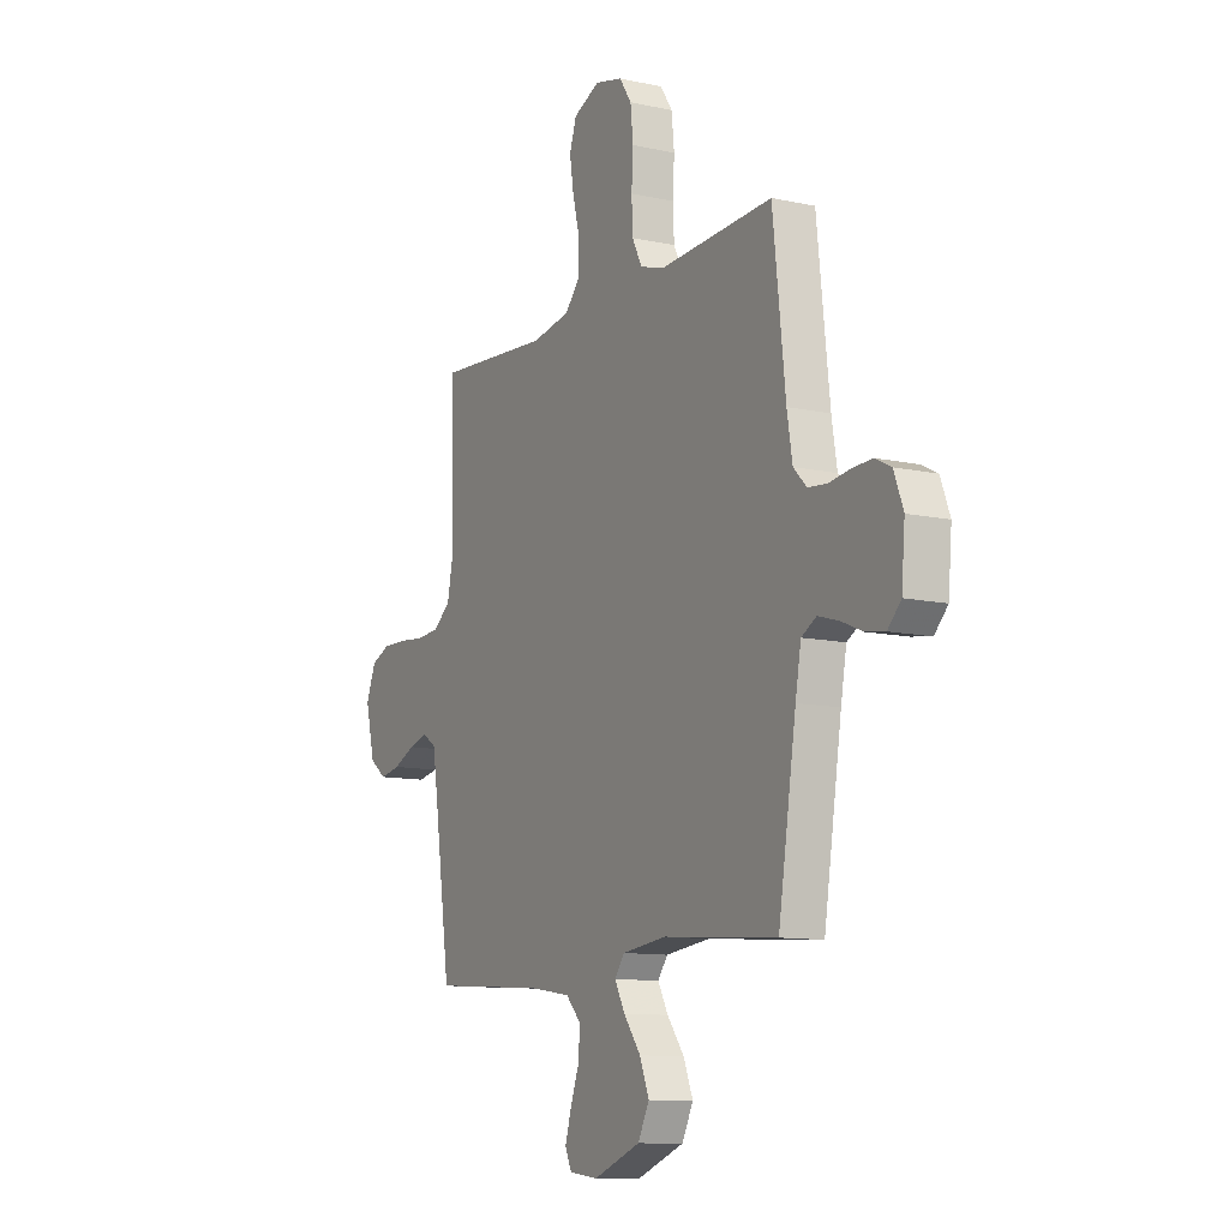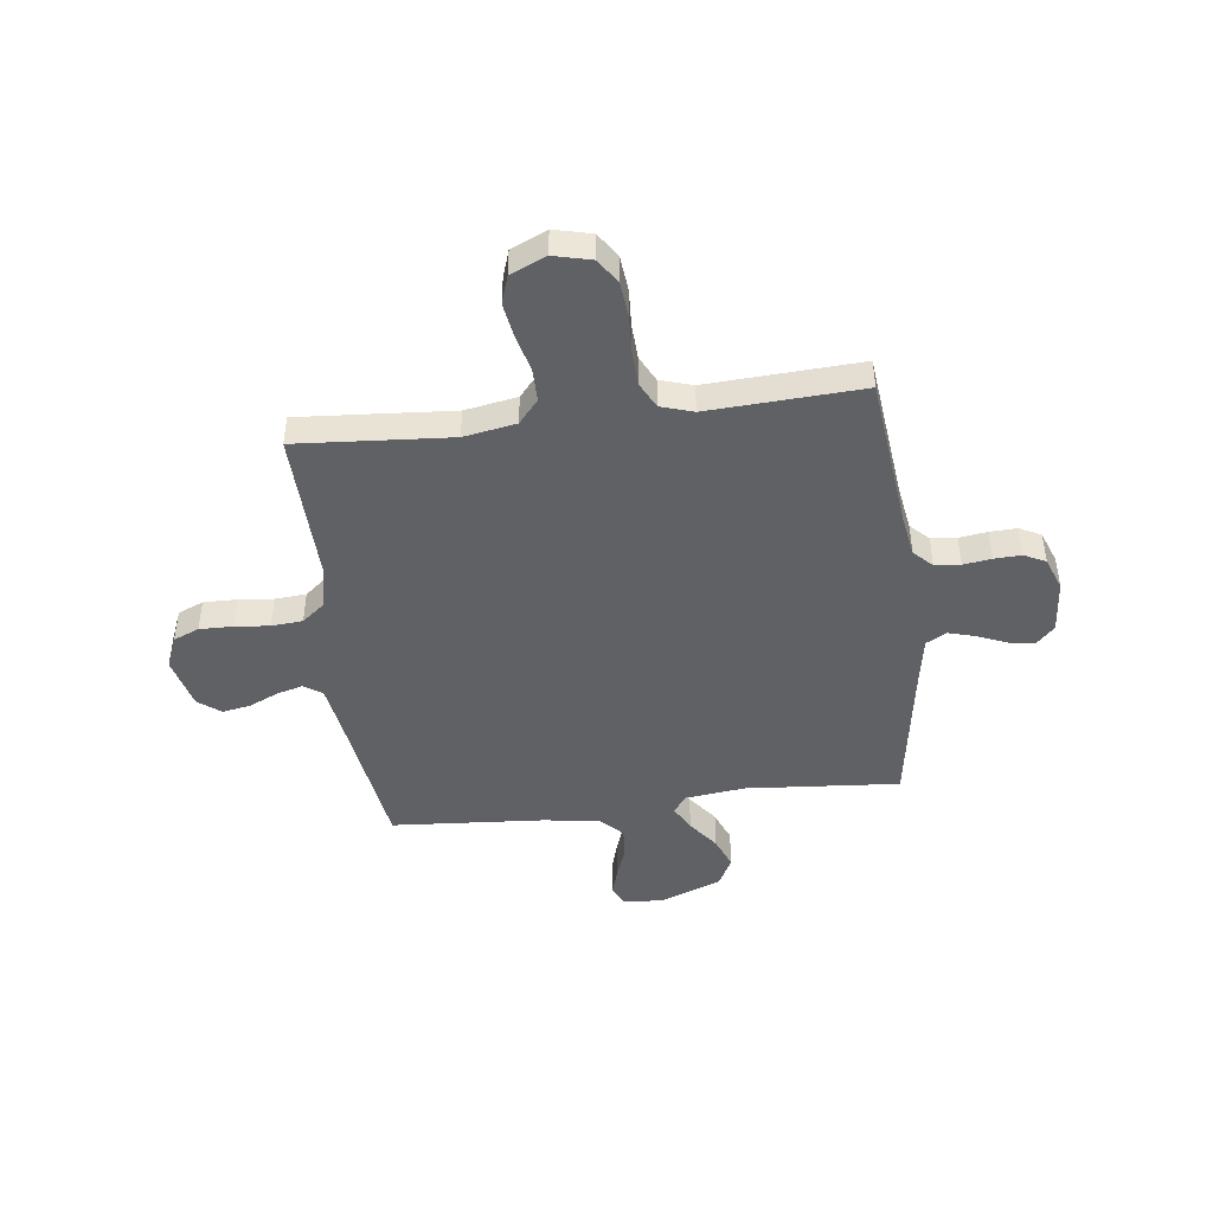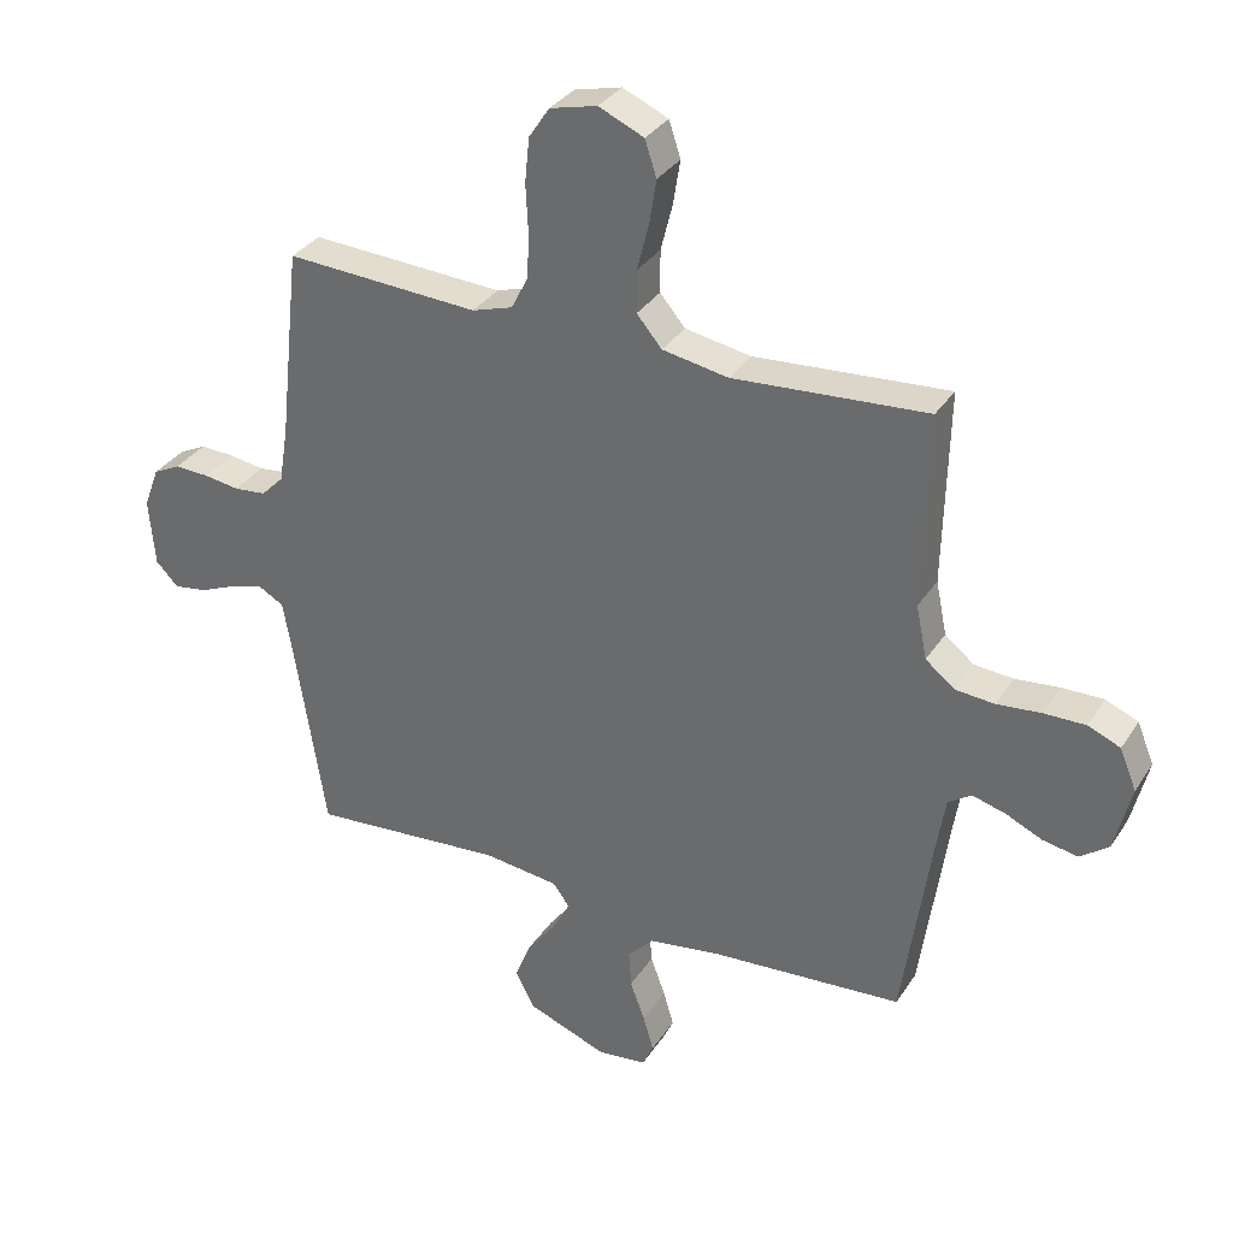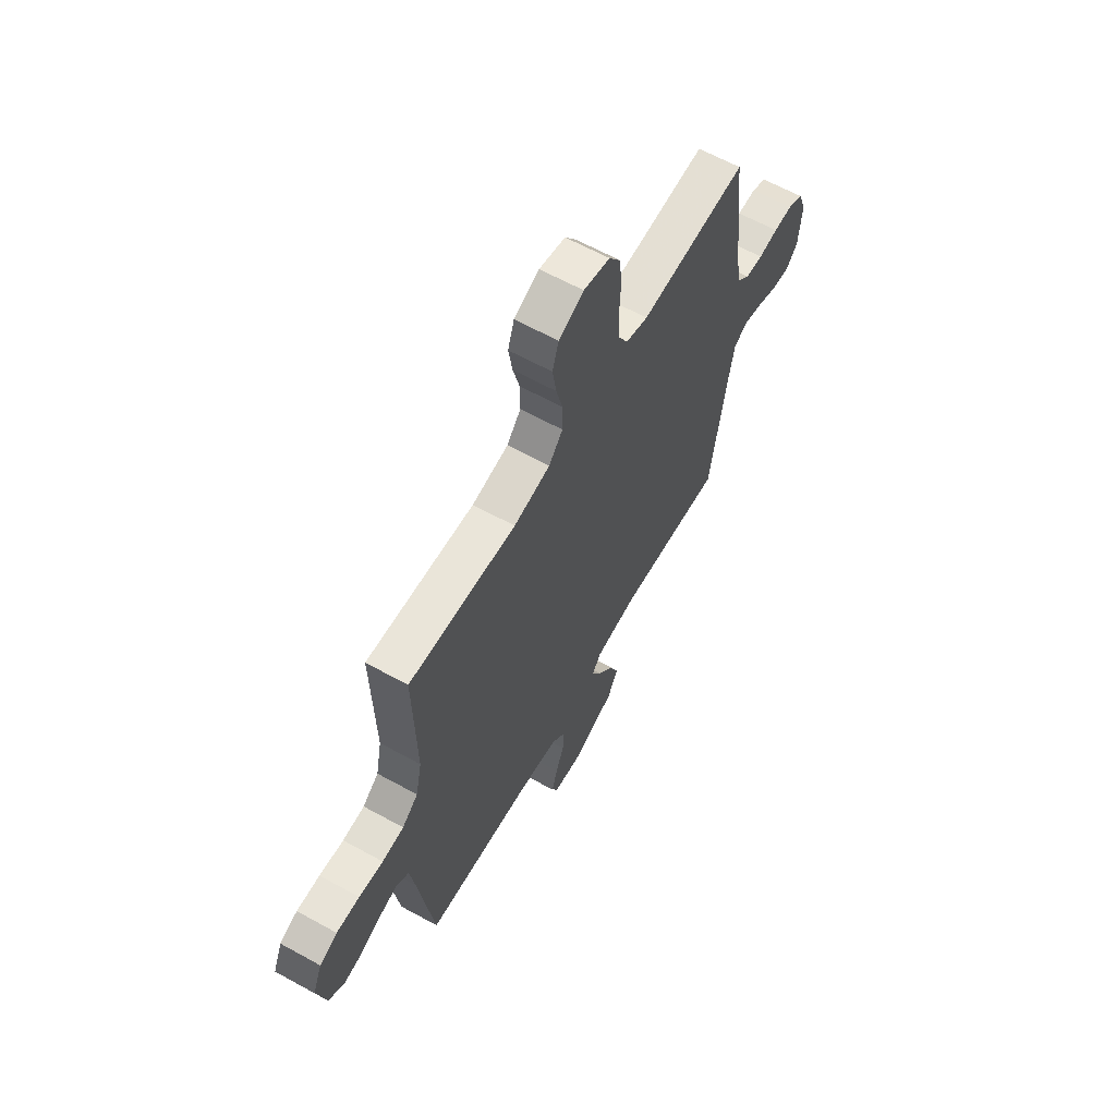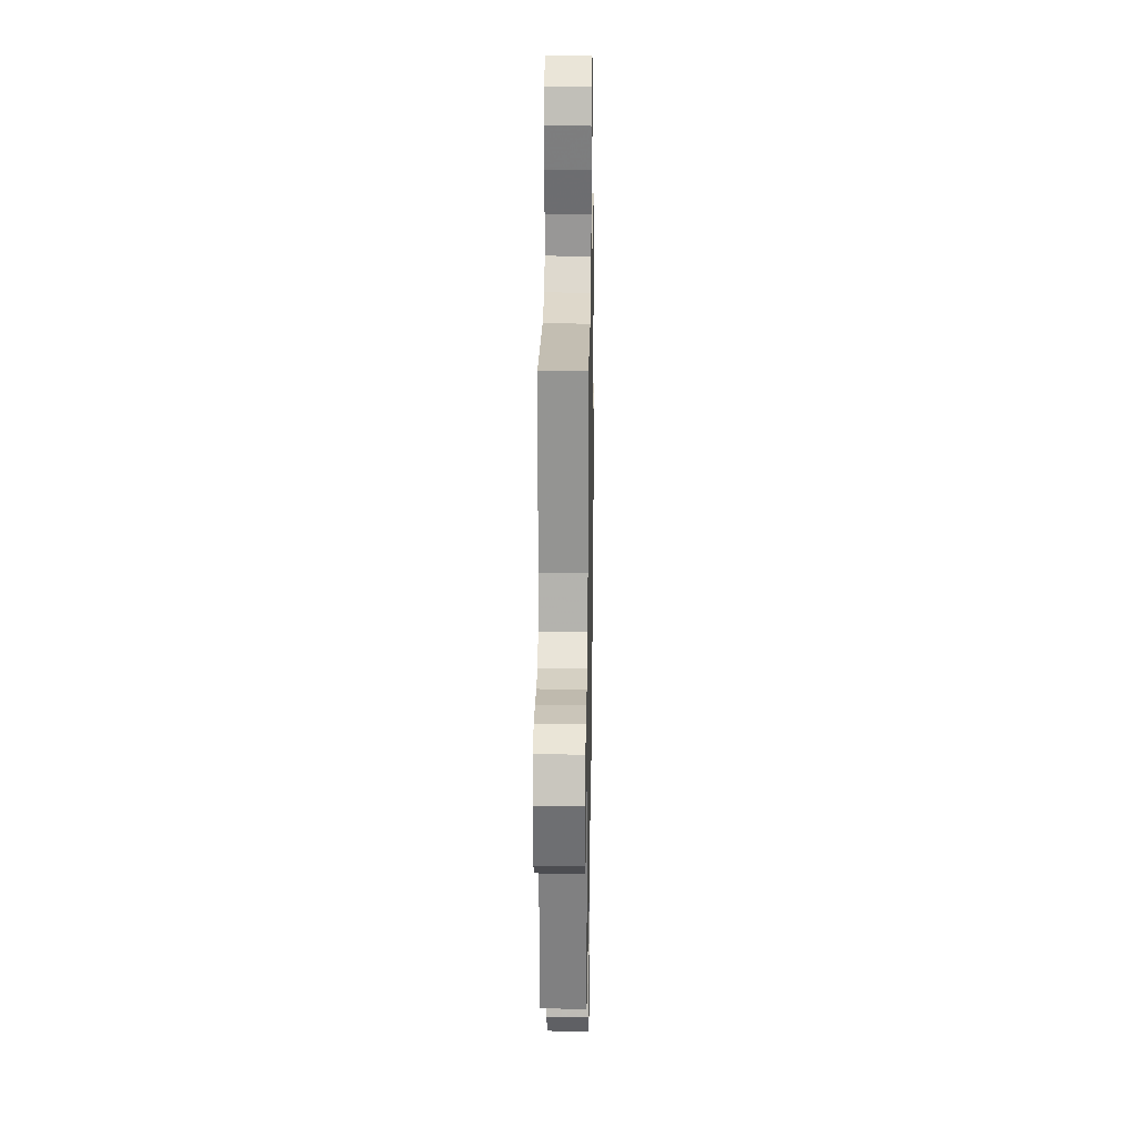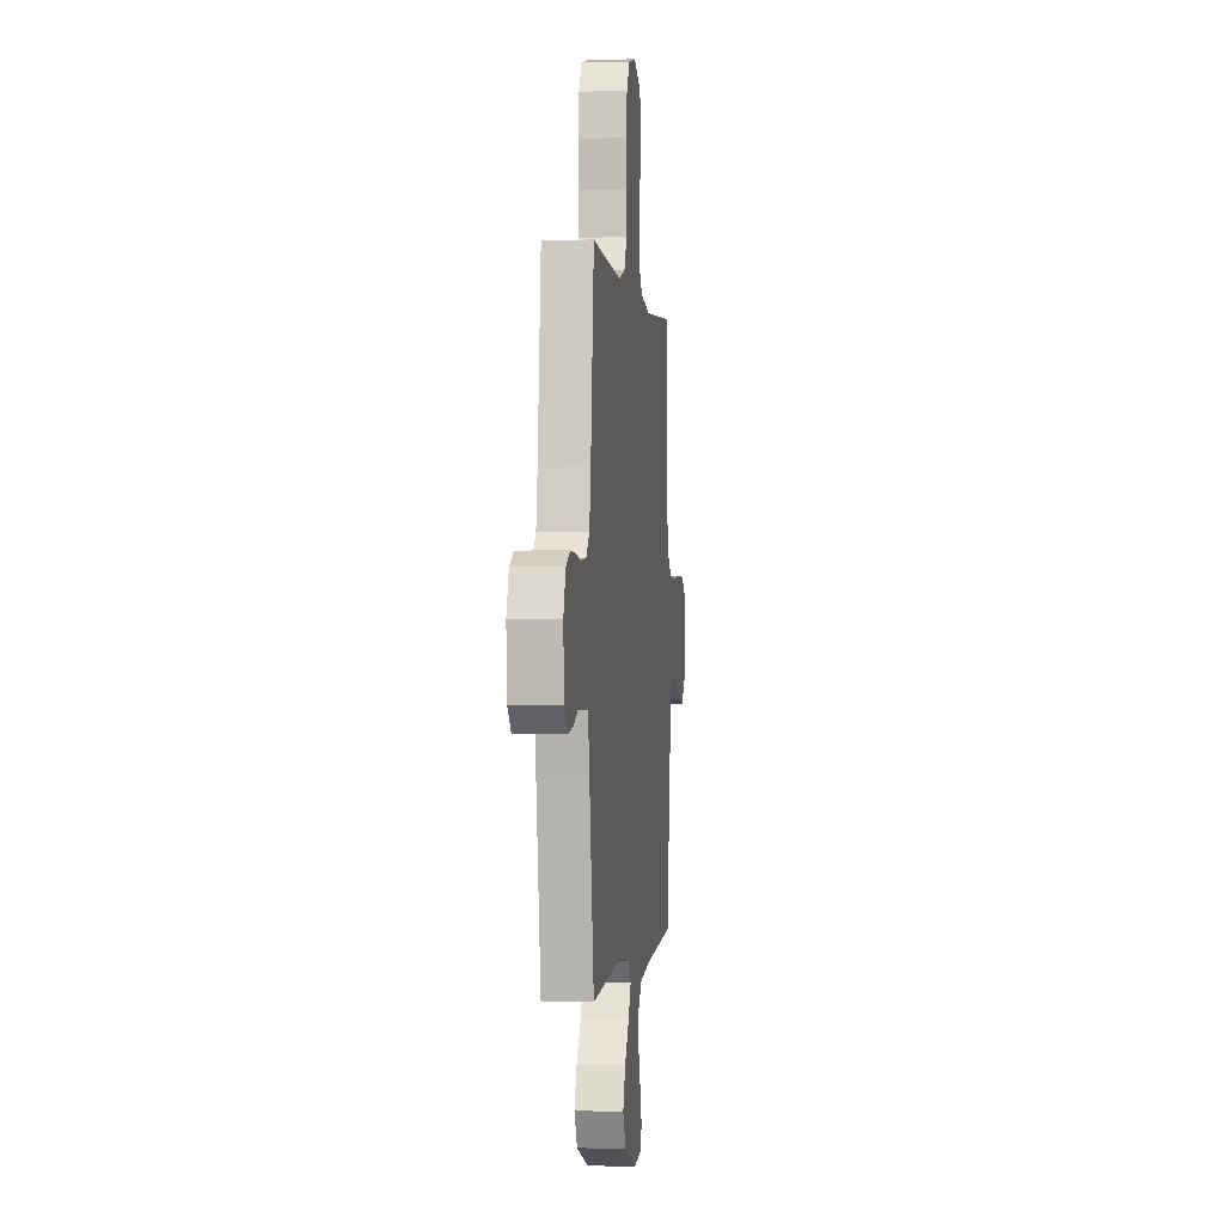
<metadata>
{"format":"obj","ext":"obj","renderer":"f3d","projection":"perspective","resolution":1024,"background":"white","views":[{"elev":-11.0,"azim":61.5,"up":"+Z"},{"elev":-45.4,"azim":7.1,"up":"+Y"},{"elev":32.9,"azim":-152.1,"up":"+Z"},{"elev":63.0,"azim":-60.8,"up":"+Z"},{"elev":21.6,"azim":-89.1,"up":"+Z"},{"elev":-0.5,"azim":96.6,"up":"+Z"}]}
</metadata>
<code>
v -0.5 0.07 -0.5
v -0.543 0.07 -0.2
v -0.557 0.07 -0.111
v -0.593 0.07 -0.087
v -0.644 0.07 -0.101
v -0.701 0.07 -0.127
v -0.756 0.07 -0.137
v -0.8 0.07 -0.103
v -0.825 0.07 0
v -0.799 0.07 0.063
v -0.749 0.07 0.084
v -0.684 0.07 0.083
v -0.616 0.07 0.076
v -0.555 0.07 0.081
v -0.51 0.07 0.117
v -0.493 0.07 0.2
v -0.5 0.07 0.5
v -0.2 0.07 0.478
v -0.098 0.07 0.496
v -0.059 0.07 0.542
v -0.059 0.07 0.607
v -0.077 0.07 0.678
v -0.088 0.07 0.747
v -0.07 0.07 0.802
v 0 0.07 0.833
v 0.073 0.07 0.815
v 0.105 0.07 0.767
v 0.112 0.07 0.698
v 0.108 0.07 0.624
v 0.111 0.07 0.555
v 0.137 0.07 0.504
v 0.2 0.07 0.484
v 0.5 0.07 0.5
v 0.533 0.07 0.2
v 0.547 0.07 0.115
v 0.582 0.07 0.08
v 0.632 0.07 0.075
v 0.687 0.07 0.083
v 0.74 0.07 0.085
v 0.782 0.07 0.064
v 0.806 0.07 0
v 0.797 0.07 -0.105
v 0.762 0.07 -0.141
v 0.711 0.07 -0.133
v 0.654 0.07 -0.109
v 0.601 0.07 -0.094
v 0.562 0.07 -0.116
v 0.547 0.07 -0.2
v 0.5 0.07 -0.5
v 0.2 0.07 -0.476
v 0.083 0.07 -0.49
v 0.057 0.07 -0.525
v 0.084 0.07 -0.575
v 0.129 0.07 -0.635
v 0.154 0.07 -0.697
v 0.124 0.07 -0.755
v 0 0.07 -0.802
v -0.076 0.07 -0.793
v -0.093 0.07 -0.756
v -0.077 0.07 -0.701
v -0.054 0.07 -0.639
v -0.05 0.07 -0.581
v -0.09 0.07 -0.539
v -0.2 0.07 -0.522
v -0.5 0 -0.5
v -0.543 0 -0.2
v -0.557 0 -0.111
v -0.593 0 -0.087
v -0.644 0 -0.101
v -0.701 0 -0.127
v -0.756 0 -0.137
v -0.8 0 -0.103
v -0.825 0 0
v -0.799 0 0.063
v -0.749 0 0.084
v -0.684 0 0.083
v -0.616 0 0.076
v -0.555 0 0.081
v -0.51 0 0.117
v -0.493 0 0.2
v -0.5 0 0.5
v -0.2 0 0.478
v -0.098 0 0.496
v -0.059 0 0.542
v -0.059 0 0.607
v -0.077 0 0.678
v -0.088 0 0.747
v -0.07 0 0.802
v 0 0 0.833
v 0.073 0 0.815
v 0.105 0 0.767
v 0.112 0 0.698
v 0.108 0 0.624
v 0.111 0 0.555
v 0.137 0 0.504
v 0.2 0 0.484
v 0.5 0 0.5
v 0.533 0 0.2
v 0.547 0 0.115
v 0.582 0 0.08
v 0.632 0 0.075
v 0.687 0 0.083
v 0.74 0 0.085
v 0.782 0 0.064
v 0.806 0 0
v 0.797 0 -0.105
v 0.762 0 -0.141
v 0.711 0 -0.133
v 0.654 0 -0.109
v 0.601 0 -0.094
v 0.562 0 -0.116
v 0.547 0 -0.2
v 0.5 0 -0.5
v 0.2 0 -0.476
v 0.083 0 -0.49
v 0.057 0 -0.525
v 0.084 0 -0.575
v 0.129 0 -0.635
v 0.154 0 -0.697
v 0.124 0 -0.755
v 0 0 -0.802
v -0.076 0 -0.793
v -0.093 0 -0.756
v -0.077 0 -0.701
v -0.054 0 -0.639
v -0.05 0 -0.581
v -0.09 0 -0.539
v -0.2 0 -0.522
f 59 60 61
f 58 59 61
f 57 58 61
f 56 57 61
f 55 56 61
f 54 55 61
f 53 54 61
f 52 53 61 62
f 51 52 62 63
f 48 49 50
f 47 48 50 51
f 43 44 45
f 42 43 45
f 41 42 45
f 40 41 45
f 39 40 45
f 38 39 45
f 37 38 45
f 36 37 45 46
f 35 36 46 47
f 32 33 34
f 51 63 64
f 47 51 64
f 35 47 64
f 34 35 64
f 32 34 64
f 31 32 64
f 27 28 29
f 26 27 29
f 25 26 29
f 24 25 29
f 23 24 29
f 22 23 29
f 21 22 29
f 16 17 18
f 15 16 18 19
f 11 12 13
f 10 11 13
f 9 10 13
f 8 9 13
f 7 8 13
f 6 7 13
f 5 6 13
f 4 5 13 14
f 3 4 14 15
f 64 1 2
f 31 64 2
f 30 31 2
f 20 21 29 30
f 30 2 3
f 20 30 3
f 19 20 3
f 3 15 19
f 125 124 123
f 125 123 122
f 125 122 121
f 125 121 120
f 125 120 119
f 125 119 118
f 125 118 117
f 126 125 117 116
f 127 126 116 115
f 114 113 112
f 115 114 112 111
f 109 108 107
f 109 107 106
f 109 106 105
f 109 105 104
f 109 104 103
f 109 103 102
f 109 102 101
f 110 109 101 100
f 111 110 100 99
f 98 97 96
f 128 127 115
f 128 115 111
f 128 111 99
f 128 99 98
f 128 98 96
f 128 96 95
f 93 92 91
f 93 91 90
f 93 90 89
f 93 89 88
f 93 88 87
f 93 87 86
f 93 86 85
f 82 81 80
f 83 82 80 79
f 77 76 75
f 77 75 74
f 77 74 73
f 77 73 72
f 77 72 71
f 77 71 70
f 77 70 69
f 78 77 69 68
f 79 78 68 67
f 66 65 128
f 66 128 95
f 66 95 94
f 94 93 85 84
f 67 66 94
f 67 94 84
f 67 84 83
f 83 79 67
f 1 65 66 2
f 2 66 67 3
f 3 67 68 4
f 4 68 69 5
f 5 69 70 6
f 6 70 71 7
f 7 71 72 8
f 8 72 73 9
f 9 73 74 10
f 10 74 75 11
f 11 75 76 12
f 12 76 77 13
f 13 77 78 14
f 14 78 79 15
f 15 79 80 16
f 16 80 81 17
f 17 81 82 18
f 18 82 83 19
f 19 83 84 20
f 20 84 85 21
f 21 85 86 22
f 22 86 87 23
f 23 87 88 24
f 24 88 89 25
f 25 89 90 26
f 26 90 91 27
f 27 91 92 28
f 28 92 93 29
f 29 93 94 30
f 30 94 95 31
f 31 95 96 32
f 32 96 97 33
f 33 97 98 34
f 34 98 99 35
f 35 99 100 36
f 36 100 101 37
f 37 101 102 38
f 38 102 103 39
f 39 103 104 40
f 40 104 105 41
f 41 105 106 42
f 42 106 107 43
f 43 107 108 44
f 44 108 109 45
f 45 109 110 46
f 46 110 111 47
f 47 111 112 48
f 48 112 113 49
f 49 113 114 50
f 50 114 115 51
f 51 115 116 52
f 52 116 117 53
f 53 117 118 54
f 54 118 119 55
f 55 119 120 56
f 56 120 121 57
f 57 121 122 58
f 58 122 123 59
f 59 123 124 60
f 60 124 125 61
f 61 125 126 62
f 62 126 127 63
f 63 127 128 64
f 64 128 65 1

</code>
